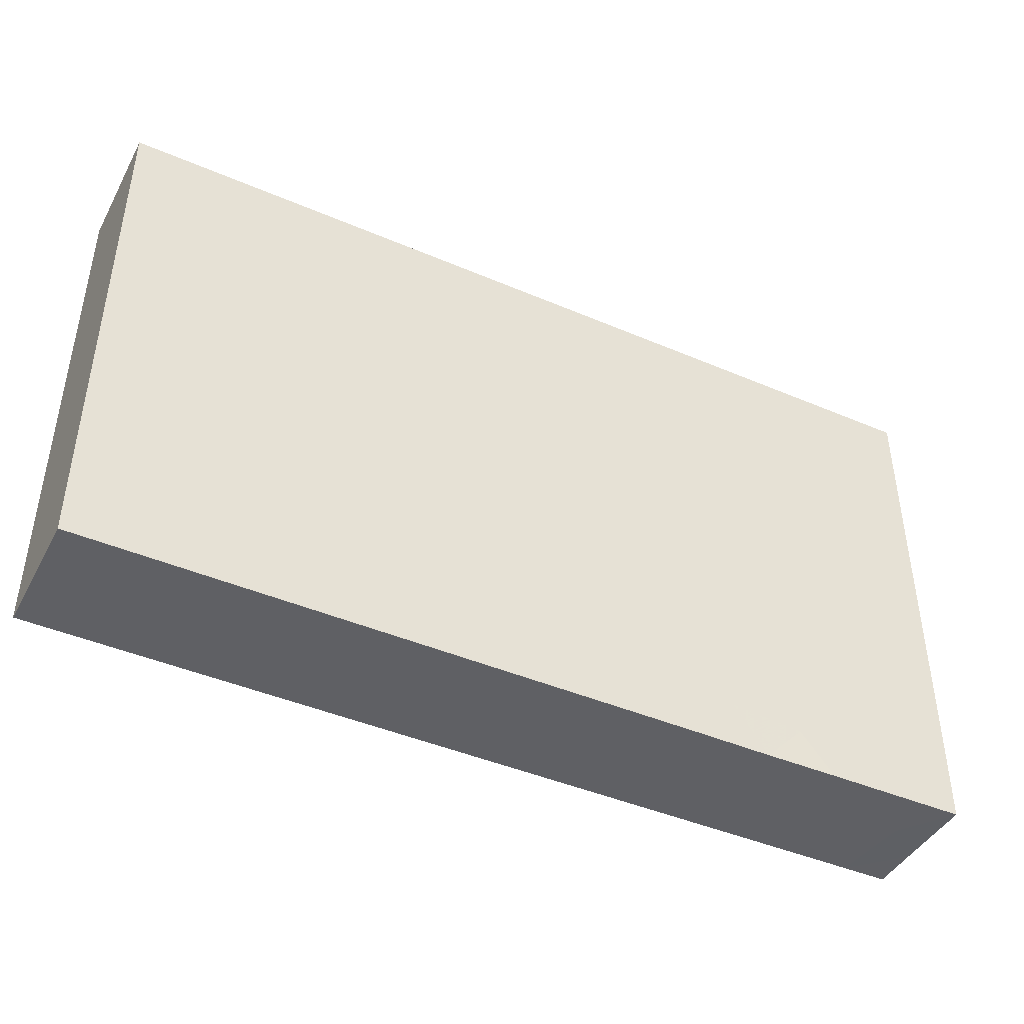
<metadata>
{"format":"obj","ext":"obj","renderer":"f3d","projection":"perspective","resolution":1024,"background":"white","views":[{"elev":-43.5,"azim":153.2,"up":"+Y"}]}
</metadata>
<code>
v -0.07464 -0.0439 -0.01046
v -0.0747 -0.0439 0.01046
v -0.0747 0.0439 -0.01046
v -0.0747 0.0439 0.01046
v 0.0747 -0.0439 -0.01046
v 0.0747 -0.0439 0.01046
v 0.0747 0.0439 -0.01046
v 0.0747 0.0439 0.01046
v -0.01061 0.0439 0.001847
v 0.06364 -0.02972 -0.01046
v 0.06313 0.008844 -0.01046
v 0.0627 0.0439 -0.01046
v -0.06023 0.01891 -0.01046
v 0.05776 -0.0439 -0.001276
v 0.04917 0.0439 0.0005265
v -0.05484 -0.02558 0.01046
v -0.04767 -0.02924 0.01046
v 0.05543 -0.03229 -0.01046
v -0.0747 -0.001565 -0.002032
v -0.03519 -0.02824 0.01046
v -0.03005 -0.01408 0.01046
v 0.0042 -0.02539 -0.01046
v -0.05552 0.009837 -0.01046
v -0.02384 -0.02924 0.01046
v -0.06398 -0.02754 0.01046
v -0.0747 0.01779 -0.0002002
v -0.02384 -0.005847 0.01046
v -0.01192 -0.02924 0.01046
v 0.06714 -0.03657 0.01046
v -0.06759 0.03606 0.01046
v 0.06674 0.03655 0.01046
v -0.01203 -0.01791 0.01046
v 0 -0.02924 0.01046
v 0 -0.005847 0.01046
v -8.738e-05 0.006779 0.01046
v 0.01177 -0.03023 0.01046
v 0.01192 -0.01754 0.01046
v 0.01188 0.008724 0.01046
v 0.02384 -0.005847 0.01046
v 0.02378 0.005871 0.01046
v 0.02457 0.01696 0.01046
v 0.03575 -0.02924 0.01046
v 0.03575 -0.01754 0.01046
v 0.03575 -0.005847 0.01046
v 0.03575 0.005847 0.01046
v 0.0747 0.0439 0
v 0.03784 0.01699 0.01046
v 0.03575 0.02924 0.01046
v 0.04774 -0.0289 0.01046
v 0.04767 -0.01754 0.01046
v 0.04741 -0.005855 0.01046
v 0.04741 0.005847 0.01046
v 0.04767 0.01754 0.01046
v 0.04749 0.02853 0.01046
v -0.03282 -0.0439 -0.002032
v 0.06043 -0.03785 0.01046
v 0.06068 -0.02899 0.01046
v 0.06009 -0.0174 0.01046
v 0.05988 -0.005831 0.01046
v 0.05991 0.006581 0.01046
v 0.05959 0.01754 0.01046
v 0.05959 0.02924 0.01046
v 0.0747 0.01935 -0.003471
v -0.06109 -0.01119 -0.01046
v -0.02578 0.01341 -0.01046
v 0.03328 -0.02105 -0.01046
v 0.0747 0.03641 0.003079
v -0.04495 0.007429 -0.01046
v 0.06551 0.017 -0.01046
v 0.06714 -0.0002218 0.01046
v 0.06761 0.02188 0.01046
v -0.06791 0.02902 0.01046
v -0.006315 0.03725 0.01046
v -0.06087 -0.01824 0.01046
v -0.05944 -0.006111 0.01046
v -0.05852 0.00527 0.01046
v -0.05864 0.01612 0.01046
v -0.05979 0.02973 0.01046
v 0.06877 -0.02146 0.01046
v -0.06667 8.398e-05 0.01046
v -0.04866 -0.0183 0.01046
v 0.05293 -0.0439 0.004076
v -0.04767 -0.005847 0.01046
v -0.00657 -0.03668 0.01046
v 0.004708 -0.03688 0.01046
v -0.04767 0.005847 0.01046
v 0.0306 -0.03699 0.01046
v -0.04767 0.01754 0.01046
v -0.04767 0.02924 0.01046
v 0.04171 -0.03657 0.01046
v 0.04171 0.03657 0.01046
v 0.06602 0.02715 -0.01046
v -0.03575 -0.005847 0.01046
v -0.03569 0.005847 0.01046
v -0.03647 0.01737 0.01046
v -0.03575 0.02924 0.01046
v -0.02384 0.005847 0.01046
v -0.02384 0.01754 0.01046
v -0.02384 0.02924 0.01046
v -0.01192 0.005847 0.01046
v -0.01189 0.01752 0.01046
v -0.01132 0.02965 0.01046
v 0 0.02924 0.01046
v 0.01192 0.02924 0.01046
v 0.02382 0.02951 0.01046
v 0.06777 0.01336 0.01046
v 0.06786 -0.01268 0.01046
v -0.0747 0.008782 -0.002512
v -0.05367 0.03697 0.01046
v 0.0747 0.03471 -0.01046
v -0.06855 -0.0439 -0.002214
v 0.06563 -0.0439 -0.01046
v 0.06563 -0.0439 0.01046
v -0.04545 -0.0439 -0.001322
v 0.0261 -0.0439 -0.004378
v -0.0209 -0.0439 -0.003655
v -0.06261 -0.0439 0.00315
v -0.0747 0.035 -0.01046
v -0.0747 0.035 0.002971
v -0.05263 0.0439 0.001534
v -0.0747 -0.03764 -0.004751
v -0.01494 -0.0439 0.00315
v 0.003425 -0.0007413 -0.01046
v -0.002242 -0.0439 0.002634
v 0.009614 -0.0439 0.002714
v 0.02081 -0.0439 0.00315
v 0.03273 -0.0439 0.00315
v 0.04465 -0.0439 0.00315
v 0.06678 -0.0439 0.002642
v -0.05959 -0.0439 0.01046
v -0.0507 -0.0439 0.01046
v -0.03878 -0.0439 0.01046
v -0.02333 -0.0439 0.01046
v -0.01244 -0.0439 0.01046
v -0.0007875 -0.0439 0.01046
v 0.01192 -0.0439 0.01046
v 0.02384 -0.0439 0.01046
v 0.03492 -0.0439 0.01046
v 0.04704 -0.0439 0.01046
v 0.05656 -0.0439 0.01046
v -0.0747 -0.02019 0.002929
v -0.0747 -0.008978 0.002971
v -0.0747 0.02567 0.002412
v -0.06744 0.02153 -0.01046
v 0.0747 -0.02924 -0.002971
v 0.0747 -0.01753 -0.003442
v 0.0747 -0.006882 -0.002831
v 0.0747 0.007934 -0.002728
v 0.0747 0.02816 -0.003926
v 0.0747 -0.02924 0.01046
v 0.0747 -0.01721 0.01046
v 0.0747 0.01671 0.01046
v 0.0747 0.03024 0.01046
v -0.0747 -0.03371 0.00175
v -0.0747 -0.04384 0.002971
v -0.0747 -0.03254 0.01046
v -0.0747 -0.02067 0.01046
v -0.0747 -0.005847 0.01046
v -0.0747 0.005445 0.01046
v -0.0747 0.01754 0.01046
v -0.0747 0.02924 0.01046
v -0.06393 0.02879 -0.01046
v -0.06424 0.03652 -0.01046
v -0.05146 0.02552 -0.01046
v -0.05076 0.03577 -0.01046
v -0.04008 0.02596 -0.01046
v -0.03437 0.0119 -0.01046
v -0.02762 0.02552 -0.01046
v -0.02762 0.03722 -0.01046
v -0.02411 0.005613 -0.01046
v -0.0157 0.01383 -0.01046
v -0.0157 0.02552 -0.01046
v -0.01137 0.002088 -0.01046
v -0.003786 -0.005847 -0.01046
v -0.004168 0.002714 -0.01046
v -0.003786 0.01383 -0.01046
v -0.003558 0.02557 -0.01046
v 0.008131 -0.009563 -0.01046
v 0.008343 0.01367 -0.01046
v 0.008131 0.02552 -0.01046
v 0.009015 0.03532 -0.01046
v 0.01106 -0.01748 -0.01046
v 0.02005 -0.009563 -0.01046
v 0.01115 0.001369 -0.01046
v 0.01999 0.002435 -0.01046
v 0.02005 0.01383 -0.01046
v 0.02005 0.02552 -0.01046
v 0.02113 0.03652 -0.01046
v 0.02512 -0.02317 -0.01046
v -0.02422 0.0439 -0.01046
v 0.03197 -0.009563 -0.01046
v 0.03402 0.00151 -0.01046
v 0.03322 0.01359 -0.01046
v 0.03362 0.0252 -0.01046
v 0.03575 -0.02924 -0.01046
v 0.04388 -0.02126 -0.01046
v 0.04388 -0.009563 -0.01046
v 0.04397 0.001985 -0.01046
v 0.0438 0.01417 -0.01046
v 0.04353 0.02546 -0.01046
v 0.06723 0.0439 -0.005001
v -0.03361 -0.03604 -0.01046
v -0.02091 -0.03636 -0.01046
v -0.04579 -0.03711 -0.01046
v 0.04767 -0.03295 -0.01046
v 0.05702 -0.02235 -0.01046
v 0.0558 -0.009563 -0.01046
v 0.0558 0.002132 -0.01046
v 0.0558 0.01383 -0.01046
v 0.05687 0.02535 -0.01046
v 0.0558 0.03722 -0.01046
v 0.06727 -0.02303 -0.01046
v 0.06782 -0.007683 -0.01046
v 0.06679 0.002045 -0.01046
v 0.05363 0.01169 0.01046
v -0.06674 0.01119 0.01046
v -0.04171 0.01169 0.01046
v -0.02979 0.01169 0.01046
v -0.05742 -0.0271 -0.01046
v -0.03358 -0.0271 -0.01046
v 0.002766 0.007601 -0.01046
v 0.02694 0.00859 -0.01046
v -0.009732 -0.0258 -0.01046
v 0.0747 0.02552 -0.01046
v -0.06848 0.0439 -0.006395
v -0.0607 0.0439 -0.002367
v -0.045 0.0439 -0.003491
v -0.04171 -0.03508 0.01046
v -0.04171 -0.02339 0.01046
v -0.02942 -0.03458 0.01046
v -0.005959 -0.02339 0.01046
v 0.005959 -0.02339 0.01046
v 0.01788 -0.02339 0.01046
v 0.02979 -0.02339 0.01046
v 0.05286 -0.03447 0.01046
v -0.03273 0.0439 -0.00315
v 0.05363 -0.02339 0.01046
v 0.002173 0.01967 -0.01046
v 0.02705 0.02056 -0.01046
v -0.02081 0.0439 -0.00315
v 0.02471 0.0439 -0.003757
v 0.0394 0.0439 -0.003873
v 0.03532 0.0439 0.01046
v 0.06024 0.0439 0.01046
v -0.05959 0.0439 0.01046
v -0.04825 0.0439 0.01046
v -0.03526 0.0439 0.01046
v -0.02441 0.0439 0.01046
v -0.0125 0.0439 0.01046
v 0 0.0439 0.01046
v 0.01156 0.0439 0.01046
v 0.02383 0.0439 0.01046
v 0.04767 0.0439 0.01046
v -0.0747 0.0439 0.002971
v -0.06179 0.0439 -0.01046
v -0.05146 0.0439 -0.01046
v 0.0747 -0.02126 -0.01046
v 0.0747 -0.009563 -0.01046
v 0.0747 -0.03149 -0.01046
v 0.0747 0.006987 -0.01046
v 0.0747 0.01751 -0.01046
v -0.005972 -0.01167 0.01046
v -0.005835 -0.0009365 0.01046
v 0.005959 -0.01169 0.01046
v 0.01788 -0.01169 0.01046
v 0.02979 -0.01169 0.01046
v 0.02979 0 0.01046
v 0.05363 -0.01169 0.01046
v 0.05363 0 0.01046
v -0.06555 -0.01169 0.01046
v -0.06554 0.02216 0.01046
v -0.04171 -0.01169 0.01046
v -0.04171 0 0.01046
v -0.04184 0.0234 0.01046
v -0.02979 0 0.01046
v -0.01789 0.01207 0.01046
v 0.01788 0.02339 0.01046
v -0.03358 0.03137 -0.01046
v 0.003532 0.03099 -0.01046
v 0.02726 -0.003379 -0.01046
v 0.02673 0.03057 -0.01046
v 0.06176 -0.01541 -0.01046
v 0.06183 -0.003234 -0.01046
v -0.0455 -0.0271 -0.01046
v -0.05363 -0.03508 0.01046
v 0.05959 0.0439 -0.00315
v -0.01788 -0.03508 0.01046
v -0.01788 -0.02339 0.01046
v -0.02166 0.01967 -0.01046
v -0.02166 0.03137 -0.01046
v -0.008858 0.02037 -0.01046
v -0.009745 0.03137 -0.01046
v 0.01507 0.01989 -0.01046
v 0.03793 0.007979 -0.01046
v 0.04984 0.007979 -0.01046
v -0.02151 -0.01636 -0.01046
v -0.03954 0.0439 -0.01046
v -0.0157 0.0439 -0.01046
v -0.003574 0.0439 -0.01046
v 0.008131 0.0439 -0.01046
v 0.02005 0.0439 -0.01046
v 0.03214 0.0439 -0.01046
v 0.04388 0.0439 -0.01046
v -0.01935 -0.01169 0.01046
v -0.01802 -3.02e-05 0.01046
v 0.04174 0.01096 0.01046
v -0.05363 -0.01169 0.01046
v -0.05345 -0.0001035 0.01046
v -0.06337 -0.03295 -0.01046
v -0.01788 -0.003715 -0.01046
v -0.06261 -0.02036 -0.01046
v 0.03793 0.03137 -0.01046
v 0.05122 -0.01537 -0.01046
v 0.04984 -0.003715 -0.01046
v 0.04984 0.01967 -0.01046
v 0.04984 0.03137 -0.01046
v -0.0455 -0.01541 -0.01046
v -0.04474 -0.003178 -0.01046
v -0.06337 0.002132 -0.01046
v 0.04169 -0.02327 0.01046
v -0.05146 -0.03295 -0.01046
v 0.04171 -0.01169 0.01046
v -0.05146 -0.02126 -0.01046
v 0.04171 0 0.01046
v -0.05146 -0.009563 -0.01046
v -0.05248 0.001949 -0.01046
v -0.03958 0.0439 0.003975
v 0.02739 -0.03 -0.01046
v -0.02836 0.0439 0.002951
v -0.03954 -0.02126 -0.01046
v -0.06904 -0.003423 -0.01046
v -0.03954 -0.009563 -0.01046
v -0.03816 0.001811 -0.01046
v 0.0747 -0.03659 0.003471
v -0.06884 -0.03863 -0.01046
v -0.03234 -0.009209 -0.01046
v -0.02751 -0.03227 -0.01046
v 0.003924 -0.03388 -0.01046
v -0.02762 -0.02126 -0.01046
v 0.0747 0.01304 0.003744
v -0.0157 -0.02126 -0.01046
v -0.02488 -0.01011 -0.01046
v -0.003786 -0.03295 -0.01046
v -0.003786 -0.02126 -0.01046
v 0.01314 -0.02546 -0.01046
v 0.01166 0.001105 0.01046
v -0.003786 -0.01355 -0.01046
v 0.01098 -0.03388 -0.01046
v 0.02005 -0.03295 -0.01046
v 0.06525 0.0439 0.001701
v -0.05665 -0.0439 -0.001623
v -0.06165 -0.0439 -0.01046
v -0.05146 -0.0439 -0.01046
v -0.03934 -0.0439 -0.0104
v -0.02686 -0.0439 -0.01046
v -0.01579 -0.04389 -0.01046
v -0.003024 -0.0439 -0.01046
v 0.008893 -0.0439 -0.01046
v 0.02081 -0.0439 -0.01046
v 0.03265 -0.0439 -0.01046
v 0.04671 -0.0439 -0.01046
v 0.05656 -0.0439 -0.01046
v -0.0747 -0.03047 -0.01046
v -0.0747 -0.02067 -0.01046
v -0.0747 -0.008978 -0.01046
v -0.0747 0.002716 -0.01046
v -0.0747 0.01383 -0.01046
v -0.0747 0.02441 -0.01046
v -0.06714 -0.0439 0.01046
v -0.06714 0.0439 0.01046
v -0.0747 -0.02604 -0.001721
v 0.0747 -0.02339 0.001712
v 0.0747 0 0.001712
v 0.03434 -0.03703 -0.01046
v -0.03097 -0.0439 0.01046
v -0.0747 -0.01309 0.01046
v 0.05933 0.03657 0.01046
v 0.0747 -0.03657 0.01046
v 0.02358 -0.03623 0.01046
v -0.0747 0.03657 0.01046
v -0.03575 0.03657 0.01046
v 0.003625 0.0439 -0.002377
v 0.01788 0.01355 0.01046
v -0.05742 0.03323 -0.01046
v -0.05655 -0.03795 -0.01046
v -0.0275 -0.02209 0.01046
v -0.03169 0.01967 -0.01046
v 0.01598 -0.003715 -0.01046
v 0.02788 -0.01606 -0.01046
v -0.06308 0.009094 -0.01046
v 0.03972 -0.0439 -0.01046
v 0.0747 0.02881 0.003808
v -0.06652 -0.0267 -0.01046
v 0.008408 0.0439 0.003207
v 0.06184 -0.03664 -0.01046
v -0.04344 0.01667 -0.01046
v 0.01884 -0.01771 -0.01046
v 0.0747 -0.0002218 0.01046
v -0.05326 0.01716 -0.01046
v 0.005959 0.01754 0.01046
v 0.01607 0.0439 -0.002367
f 1 111 155
f 1 352 111
f 1 155 121
f 1 121 363
f 1 335 352
f 1 363 335
f 2 156 155
f 2 155 369
f 2 369 156
f 3 118 119
f 3 163 118
f 3 119 254
f 3 255 163
f 3 254 225
f 3 225 255
f 4 30 370
f 4 380 30
f 4 254 119
f 4 119 380
f 4 370 254
f 5 6 129
f 5 334 6
f 5 129 112
f 5 112 259
f 5 259 145
f 5 145 334
f 6 29 113
f 6 378 29
f 6 113 129
f 6 334 378
f 7 110 12
f 7 12 201
f 7 46 110
f 7 201 46
f 8 31 153
f 8 244 31
f 8 67 46
f 8 46 244
f 8 153 67
f 9 298 240
f 9 240 329
f 9 248 249
f 9 329 248
f 9 249 250
f 9 250 382
f 9 299 298
f 9 382 299
f 10 18 206
f 10 395 18
f 10 206 212
f 10 212 259
f 10 259 395
f 11 209 69
f 11 69 260
f 11 208 209
f 11 214 208
f 11 260 214
f 12 110 211
f 12 286 201
f 12 211 303
f 12 303 286
f 13 23 390
f 13 399 23
f 13 144 162
f 13 367 144
f 13 162 164
f 13 164 399
f 13 390 367
f 14 129 82
f 14 82 361
f 14 112 129
f 14 362 112
f 14 361 362
f 15 242 243
f 15 303 242
f 15 243 253
f 15 253 244
f 15 244 286
f 15 286 303
f 16 17 81
f 16 285 17
f 16 74 25
f 16 25 285
f 16 81 74
f 17 229 81
f 17 131 228
f 17 285 131
f 17 228 229
f 18 205 196
f 18 196 206
f 18 362 205
f 18 395 362
f 19 159 108
f 19 108 366
f 19 142 158
f 19 365 142
f 19 158 159
f 19 366 365
f 20 21 229
f 20 386 21
f 20 230 24
f 20 24 386
f 20 228 132
f 20 132 230
f 20 229 228
f 21 27 93
f 21 304 27
f 21 93 272
f 21 272 229
f 21 288 304
f 21 386 288
f 22 182 345
f 22 347 182
f 22 338 343
f 22 348 338
f 22 343 344
f 22 344 347
f 22 345 348
f 23 68 326
f 23 396 68
f 23 326 319
f 23 319 390
f 23 399 396
f 24 230 287
f 24 287 288
f 24 288 386
f 25 74 270
f 25 156 130
f 25 130 285
f 25 157 156
f 25 376 157
f 25 270 376
f 26 108 159
f 26 367 108
f 26 160 143
f 26 143 368
f 26 159 160
f 26 368 367
f 27 275 93
f 27 97 275
f 27 305 97
f 27 304 305
f 28 231 32
f 28 32 288
f 28 84 33
f 28 33 231
f 28 287 84
f 28 288 287
f 29 57 56
f 29 56 113
f 29 150 57
f 29 378 150
f 30 72 78
f 30 161 72
f 30 78 109
f 30 109 245
f 30 380 161
f 30 245 370
f 31 62 153
f 31 377 62
f 31 244 377
f 32 263 100
f 32 100 305
f 32 231 262
f 32 262 263
f 32 304 288
f 32 305 304
f 33 85 36
f 33 36 232
f 33 84 85
f 33 232 231
f 34 35 263
f 34 346 35
f 34 262 231
f 34 231 264
f 34 263 262
f 34 264 346
f 35 101 100
f 35 100 263
f 35 400 101
f 35 346 400
f 36 37 232
f 36 233 37
f 36 85 136
f 36 136 137
f 36 137 379
f 36 234 233
f 36 379 234
f 37 264 232
f 37 233 265
f 37 346 264
f 37 265 346
f 38 346 383
f 38 400 346
f 38 383 400
f 39 267 40
f 39 40 346
f 39 265 234
f 39 234 266
f 39 346 265
f 39 266 267
f 40 47 41
f 40 41 383
f 40 45 47
f 40 267 45
f 40 383 346
f 41 47 48
f 41 48 105
f 41 105 277
f 41 277 383
f 42 43 234
f 42 320 43
f 42 90 49
f 42 49 320
f 42 87 90
f 42 234 87
f 43 44 266
f 43 322 44
f 43 266 234
f 43 320 322
f 44 45 267
f 44 324 45
f 44 322 51
f 44 51 324
f 44 267 266
f 45 306 47
f 45 52 306
f 45 324 52
f 46 67 110
f 46 201 350
f 46 350 244
f 47 54 48
f 47 53 54
f 47 306 53
f 48 54 91
f 48 91 252
f 48 252 105
f 49 237 50
f 49 50 320
f 49 90 235
f 49 235 237
f 50 268 51
f 50 51 322
f 50 237 268
f 50 322 320
f 51 269 52
f 51 52 324
f 51 268 269
f 52 215 53
f 52 53 306
f 52 269 215
f 53 215 54
f 54 61 62
f 54 215 61
f 54 62 377
f 54 253 91
f 54 377 253
f 55 132 114
f 55 114 354
f 55 355 116
f 55 116 375
f 55 375 132
f 55 354 355
f 56 57 235
f 56 140 113
f 56 235 140
f 57 79 58
f 57 58 237
f 57 150 79
f 57 237 235
f 58 107 59
f 58 59 268
f 58 79 107
f 58 268 237
f 59 70 60
f 59 60 269
f 59 107 70
f 59 269 268
f 60 106 61
f 60 61 215
f 60 70 106
f 60 215 269
f 61 71 62
f 61 106 71
f 62 71 153
f 63 148 261
f 63 340 148
f 63 149 152
f 63 224 149
f 63 152 340
f 63 261 224
f 64 323 311
f 64 311 365
f 64 319 326
f 64 331 319
f 64 325 323
f 64 326 325
f 64 365 331
f 65 333 167
f 65 167 387
f 65 171 170
f 65 170 333
f 65 289 171
f 65 387 289
f 66 328 189
f 66 189 389
f 66 191 197
f 66 389 191
f 66 196 195
f 66 195 328
f 66 197 196
f 67 149 110
f 67 392 149
f 67 153 392
f 68 167 333
f 68 396 167
f 68 318 326
f 68 333 318
f 69 210 92
f 69 92 224
f 69 209 210
f 69 224 261
f 69 261 260
f 70 398 106
f 70 107 398
f 71 106 152
f 71 152 153
f 72 271 78
f 72 161 271
f 73 99 102
f 73 249 99
f 73 102 103
f 73 103 251
f 73 250 249
f 73 251 250
f 74 75 270
f 74 307 75
f 74 81 307
f 75 76 80
f 75 308 76
f 75 80 270
f 75 307 83
f 75 83 308
f 76 86 77
f 76 77 216
f 76 216 80
f 76 308 86
f 77 88 78
f 77 78 271
f 77 86 88
f 77 271 216
f 78 88 89
f 78 89 109
f 79 151 107
f 79 150 151
f 80 159 158
f 80 158 270
f 80 216 159
f 81 272 83
f 81 83 307
f 81 229 272
f 82 139 128
f 82 128 361
f 82 129 140
f 82 140 139
f 83 273 86
f 83 86 308
f 83 272 93
f 83 93 273
f 84 135 85
f 84 134 135
f 84 287 134
f 85 135 136
f 86 217 88
f 86 273 217
f 87 138 90
f 87 137 138
f 87 379 137
f 87 234 379
f 88 274 89
f 88 217 95
f 88 95 274
f 89 274 96
f 89 96 381
f 89 381 109
f 90 138 139
f 90 139 235
f 91 243 252
f 91 253 243
f 92 211 110
f 92 110 224
f 92 210 211
f 93 94 273
f 93 275 94
f 94 95 217
f 94 218 95
f 94 97 218
f 94 275 97
f 94 217 273
f 95 99 96
f 95 96 274
f 95 98 99
f 95 218 98
f 96 99 381
f 97 98 218
f 97 276 98
f 97 305 276
f 98 276 99
f 99 101 102
f 99 276 101
f 99 249 248
f 99 248 381
f 100 101 276
f 100 276 305
f 101 103 102
f 101 400 103
f 103 104 251
f 103 400 104
f 104 105 251
f 104 277 105
f 104 400 277
f 105 252 251
f 106 398 152
f 107 151 398
f 108 367 366
f 109 246 245
f 109 381 246
f 110 149 224
f 111 352 117
f 111 117 369
f 111 369 155
f 112 395 259
f 112 362 395
f 113 140 129
f 114 132 131
f 114 131 351
f 114 351 353
f 114 353 354
f 115 127 126
f 115 126 359
f 115 391 127
f 115 359 360
f 115 360 391
f 116 356 122
f 116 122 375
f 116 355 356
f 117 131 130
f 117 130 369
f 117 351 131
f 117 352 351
f 118 368 119
f 118 163 162
f 118 162 368
f 119 143 161
f 119 368 143
f 119 161 380
f 120 226 245
f 120 256 226
f 120 227 256
f 120 327 227
f 120 245 246
f 120 246 327
f 121 155 154
f 121 154 363
f 122 124 134
f 122 356 124
f 122 134 133
f 122 133 375
f 123 174 175
f 123 178 174
f 123 175 221
f 123 184 178
f 123 221 184
f 124 125 136
f 124 358 125
f 124 135 134
f 124 136 135
f 124 356 357
f 124 357 358
f 125 126 136
f 125 359 126
f 125 358 359
f 126 127 137
f 126 137 136
f 127 128 138
f 127 391 128
f 127 138 137
f 128 139 138
f 128 391 361
f 130 131 285
f 130 156 369
f 131 132 228
f 132 375 230
f 133 134 287
f 133 287 230
f 133 230 375
f 139 140 235
f 141 142 365
f 141 376 142
f 141 156 157
f 141 371 156
f 141 157 376
f 141 365 364
f 141 364 371
f 142 376 158
f 143 160 161
f 144 368 162
f 144 367 368
f 145 257 146
f 145 146 372
f 145 150 334
f 145 372 150
f 145 259 257
f 146 147 151
f 146 258 147
f 146 151 372
f 146 257 258
f 147 398 151
f 147 258 373
f 147 373 398
f 148 258 260
f 148 373 258
f 148 260 261
f 148 340 398
f 148 398 373
f 149 392 152
f 150 372 151
f 150 378 334
f 152 392 153
f 152 398 340
f 154 155 156
f 154 156 371
f 154 371 363
f 158 376 270
f 159 216 160
f 160 271 161
f 160 216 271
f 162 163 384
f 162 384 164
f 163 255 384
f 164 165 166
f 164 384 165
f 164 166 396
f 164 396 399
f 165 297 166
f 165 255 256
f 165 384 255
f 165 256 297
f 166 278 168
f 166 168 387
f 166 297 278
f 166 387 396
f 167 396 387
f 168 278 169
f 168 169 290
f 168 172 289
f 168 290 172
f 168 289 387
f 169 297 190
f 169 190 298
f 169 278 297
f 169 298 290
f 170 171 173
f 170 173 310
f 170 310 333
f 171 289 172
f 171 172 291
f 171 175 173
f 171 176 175
f 171 291 176
f 172 290 298
f 172 292 291
f 172 298 292
f 173 175 174
f 173 174 310
f 174 178 347
f 174 347 310
f 175 176 221
f 176 177 238
f 176 291 177
f 176 179 221
f 176 238 179
f 177 279 238
f 177 299 279
f 177 291 292
f 177 292 299
f 178 183 182
f 178 182 347
f 178 388 183
f 178 184 388
f 179 238 180
f 179 180 293
f 179 185 184
f 179 184 221
f 179 186 185
f 179 293 186
f 180 279 181
f 180 181 293
f 180 238 279
f 181 188 187
f 181 187 293
f 181 300 188
f 181 279 299
f 181 299 300
f 182 183 397
f 182 397 345
f 183 280 191
f 183 191 389
f 183 388 280
f 183 389 397
f 184 185 388
f 185 186 222
f 185 222 280
f 185 280 388
f 186 187 239
f 186 293 187
f 186 239 222
f 187 188 281
f 187 281 239
f 188 302 281
f 188 300 301
f 188 301 302
f 189 328 349
f 189 349 345
f 189 345 397
f 189 397 389
f 190 236 240
f 190 297 236
f 190 240 298
f 191 192 197
f 191 280 192
f 192 222 193
f 192 193 294
f 192 198 197
f 192 294 198
f 192 280 222
f 193 194 200
f 193 239 194
f 193 200 199
f 193 199 294
f 193 222 239
f 194 312 200
f 194 239 281
f 194 281 302
f 194 302 312
f 195 196 205
f 195 205 391
f 195 374 328
f 195 391 374
f 196 197 313
f 196 313 206
f 197 198 314
f 197 314 313
f 198 294 199
f 198 199 295
f 198 295 314
f 199 200 315
f 199 315 295
f 200 312 303
f 200 303 316
f 200 316 315
f 201 286 350
f 202 204 284
f 202 354 204
f 202 330 220
f 202 220 337
f 202 284 330
f 202 337 355
f 202 355 354
f 203 341 223
f 203 223 343
f 203 337 341
f 203 355 337
f 203 343 356
f 203 356 355
f 204 321 284
f 204 353 321
f 204 354 353
f 205 362 361
f 205 361 391
f 206 207 282
f 206 313 207
f 206 282 212
f 207 208 283
f 207 314 208
f 207 283 282
f 207 313 314
f 208 295 209
f 208 214 283
f 208 314 295
f 209 315 210
f 209 295 315
f 210 316 211
f 210 315 316
f 211 316 303
f 212 258 257
f 212 257 259
f 212 282 258
f 213 214 258
f 213 283 214
f 213 258 282
f 213 282 283
f 214 260 258
f 219 385 309
f 219 309 393
f 219 311 323
f 219 393 311
f 219 323 321
f 219 321 385
f 220 330 339
f 220 339 337
f 223 341 347
f 223 344 343
f 223 347 344
f 225 254 226
f 225 226 255
f 226 370 245
f 226 254 370
f 226 256 255
f 227 236 297
f 227 327 236
f 227 297 256
f 231 232 264
f 233 234 265
f 236 329 240
f 236 327 329
f 241 243 242
f 241 242 302
f 241 252 243
f 241 401 252
f 241 302 301
f 241 301 401
f 242 303 302
f 244 253 377
f 244 350 286
f 246 247 327
f 246 381 247
f 247 248 329
f 247 381 248
f 247 329 327
f 250 251 394
f 250 394 382
f 251 252 401
f 251 401 394
f 277 400 383
f 284 323 317
f 284 317 330
f 284 321 323
f 292 298 299
f 296 310 341
f 296 342 310
f 296 341 339
f 296 339 342
f 299 382 300
f 300 401 301
f 300 382 401
f 302 303 312
f 309 352 335
f 309 335 363
f 309 385 352
f 309 363 393
f 310 342 333
f 310 347 341
f 311 364 365
f 311 393 364
f 317 325 318
f 317 318 332
f 317 323 325
f 317 332 330
f 318 325 326
f 318 333 332
f 319 331 366
f 319 366 390
f 321 353 385
f 328 374 349
f 330 332 336
f 330 336 339
f 331 365 366
f 332 333 336
f 333 342 336
f 336 342 339
f 337 339 341
f 338 357 343
f 338 348 358
f 338 358 357
f 343 357 356
f 345 349 348
f 348 349 359
f 348 359 358
f 349 374 359
f 351 352 353
f 352 385 353
f 359 374 360
f 360 374 391
f 363 371 364
f 363 364 393
f 366 367 390
f 382 394 401

</code>
